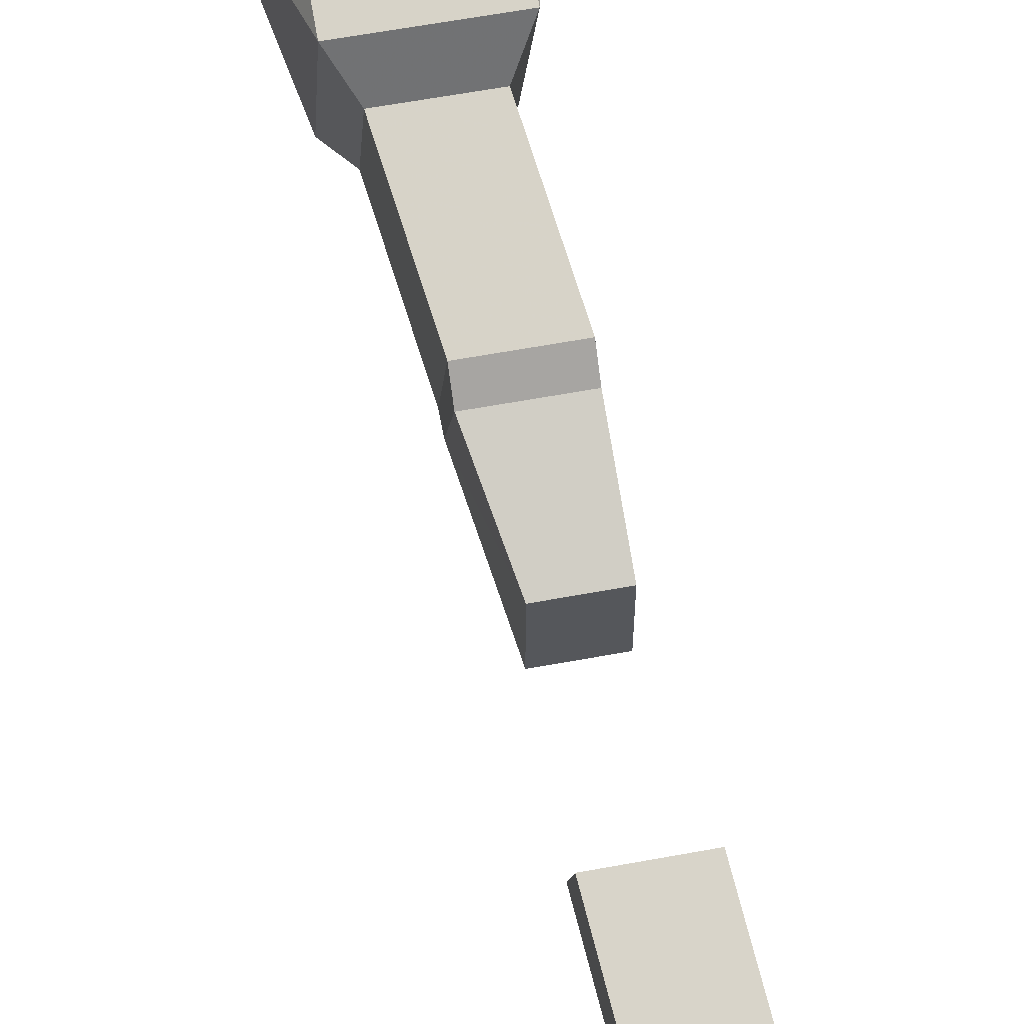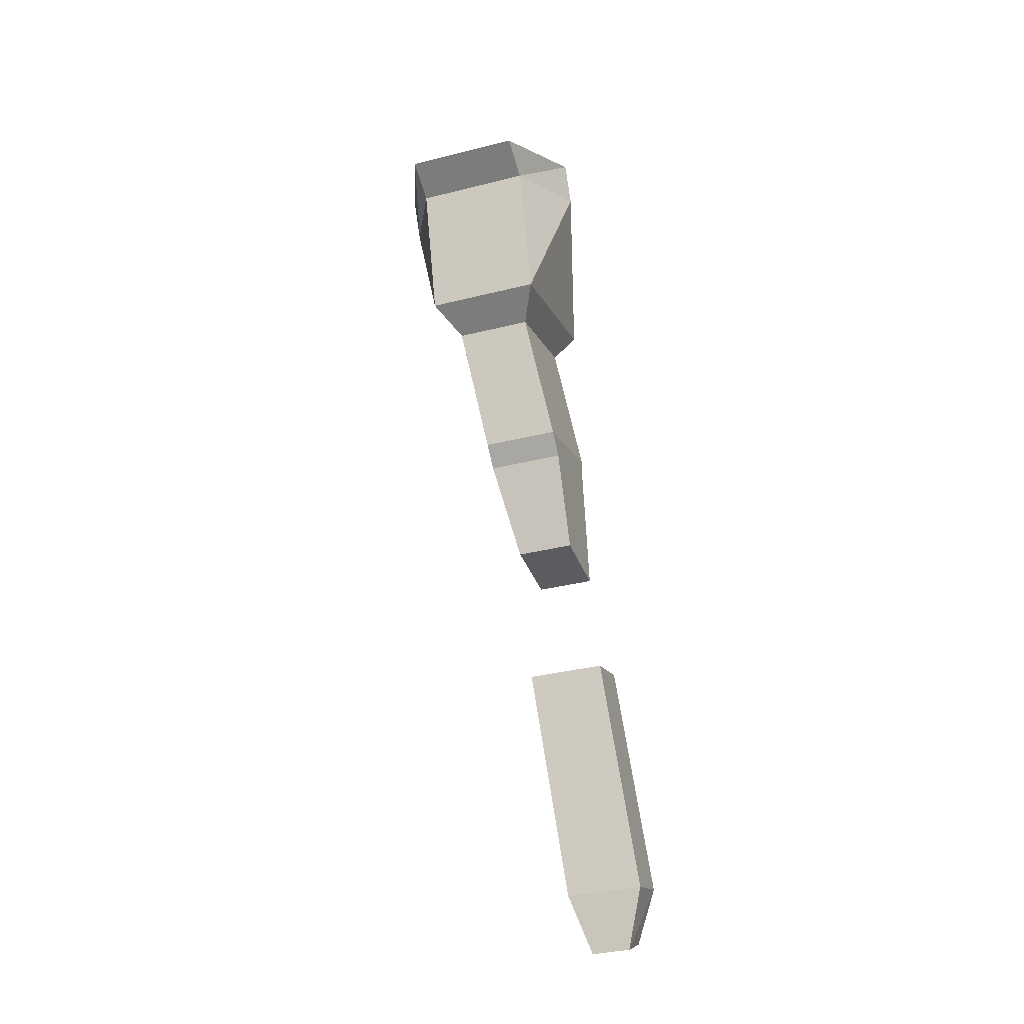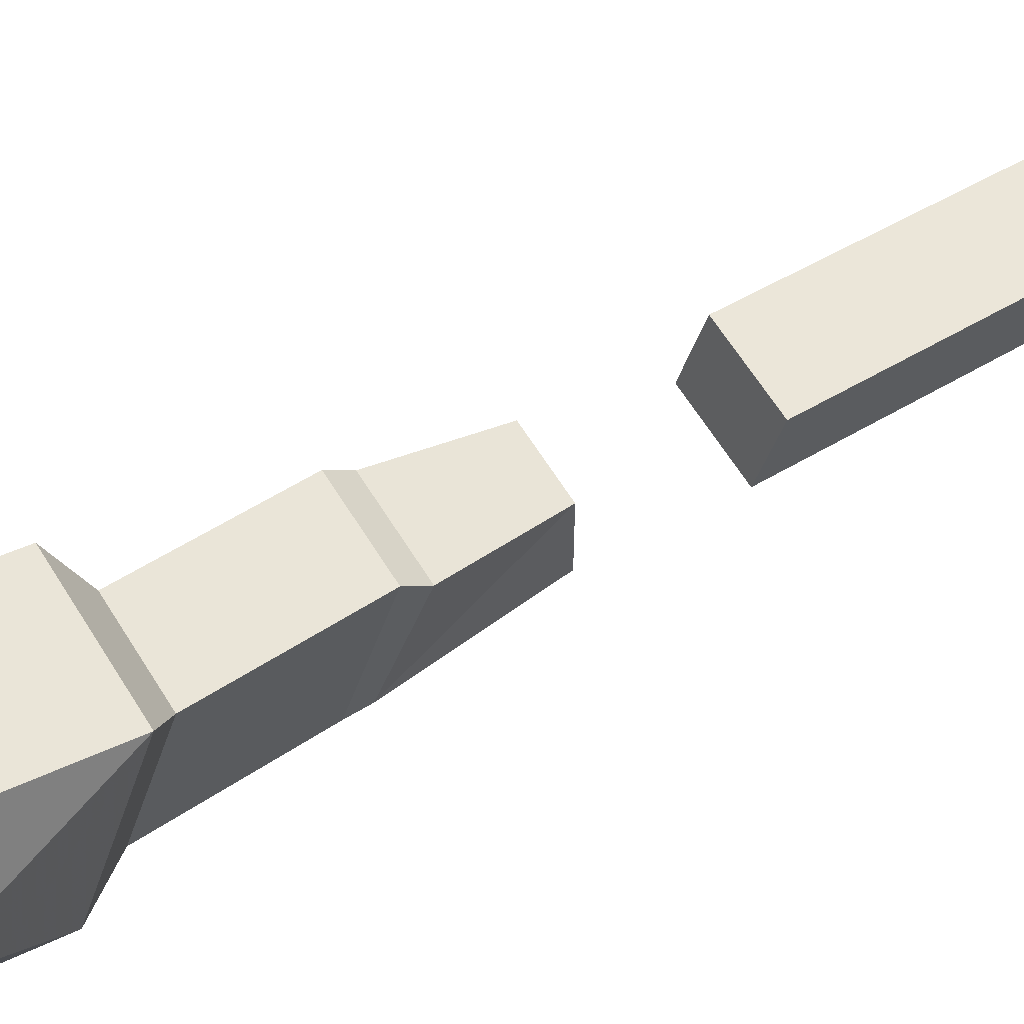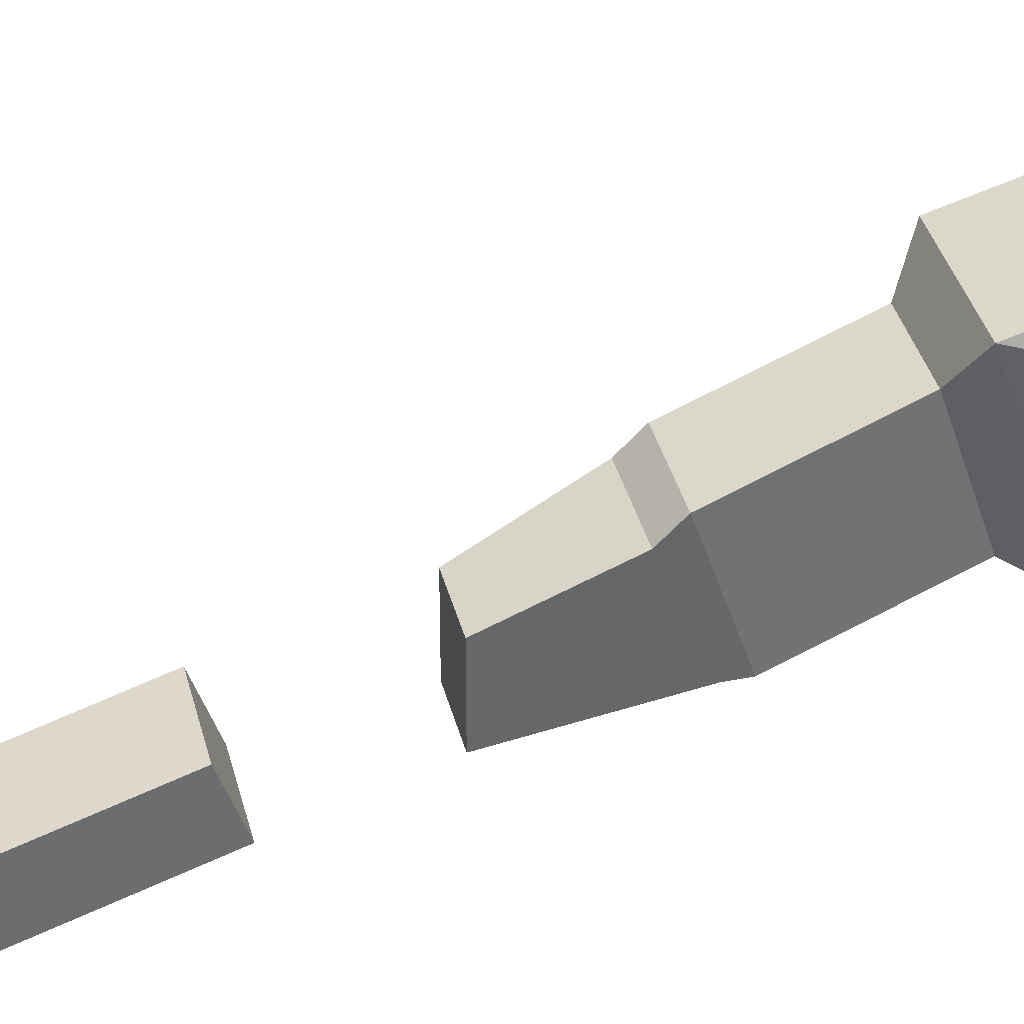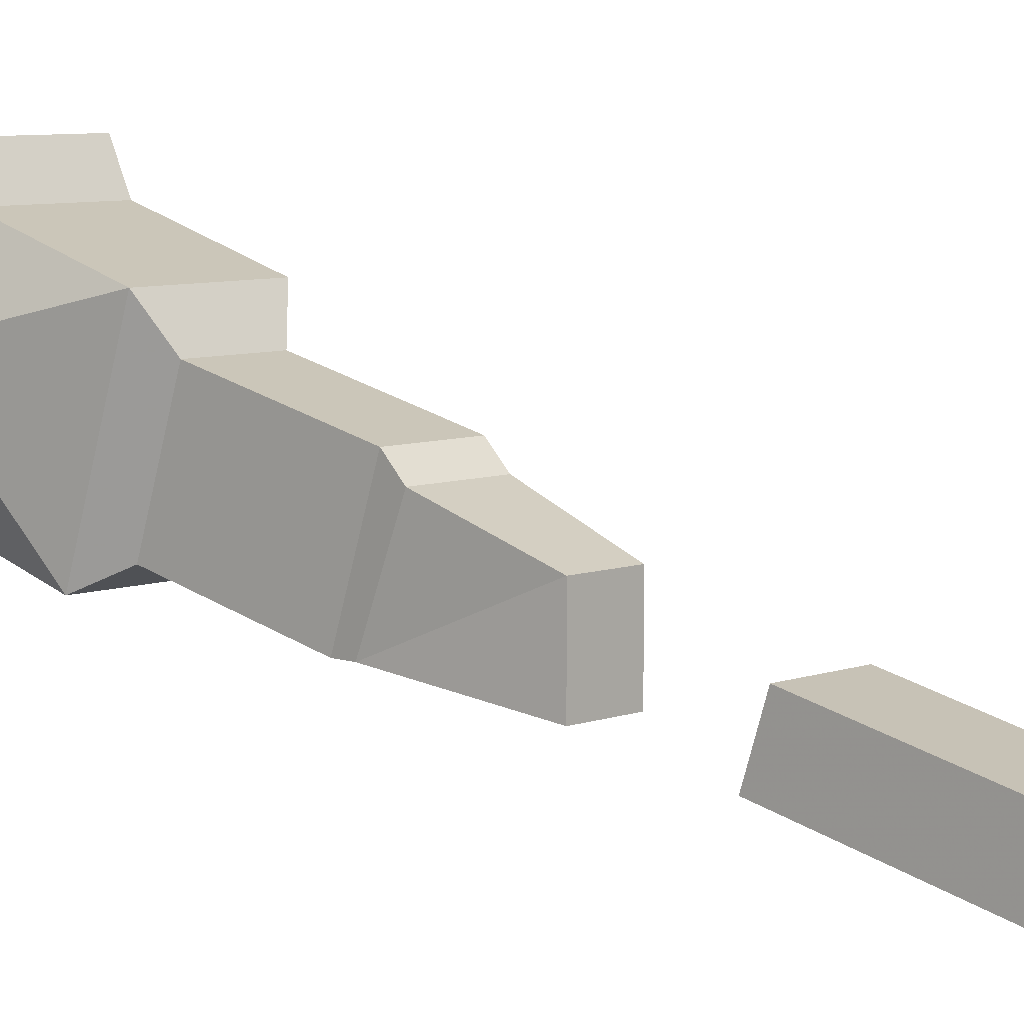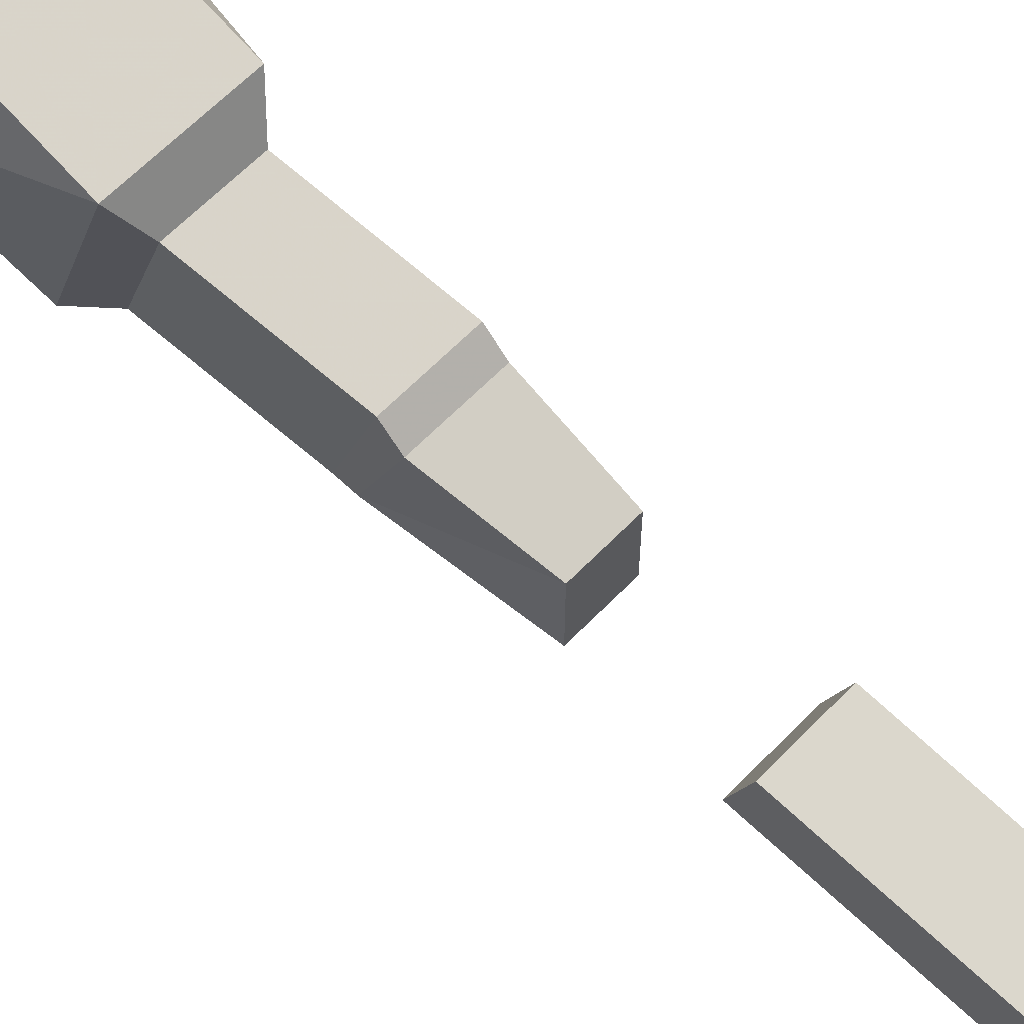
<metadata>
{"format":"obj","ext":"obj","renderer":"f3d","projection":"perspective","resolution":1024,"background":"white","views":[{"elev":62.0,"azim":169.4,"up":"+Y"},{"elev":-34.8,"azim":-161.5,"up":"+Z"},{"elev":62.4,"azim":58.4,"up":"+Y"},{"elev":38.4,"azim":-104.1,"up":"+Y"},{"elev":7.4,"azim":134.3,"up":"+Y"},{"elev":63.5,"azim":134.0,"up":"+Y"}]}
</metadata>
<code>
v -0.25 -0.7578 -0.02344
v -0.2578 -0.7812 -0.1172
v -0.2578 -0.8047 -0.1094
v -0.25 -0.7812 -0.01562
v -0.2188 -0.7812 -0.01562
v -0.2266 -0.8047 -0.1094
v -0.2266 -0.7812 -0.1172
v -0.2188 -0.7578 -0.02344
v -0.2422 -0.7734 0.03125
v -0.2422 -0.7656 0.08594
v -0.2422 -0.7266 0.07031
v -0.2422 -0.7422 0.03125
v -0.2188 -0.7422 0.03125
v -0.2109 -0.7266 0.07031
v -0.2109 -0.7656 0.08594
v -0.2188 -0.7734 0.03125
v -0.25 -0.7891 -0.1406
v -0.25 -0.8047 -0.1328
v -0.2344 -0.8047 -0.1328
v -0.2344 -0.7891 -0.1406
v -0.2422 -0.7656 0.09375
v -0.2422 -0.7188 0.07812
v -0.2109 -0.7656 0.09375
v -0.2031 -0.75 0.1484
v -0.2344 -0.75 0.1484
v -0.2344 -0.7031 0.1328
v -0.2109 -0.7188 0.07812
v -0.2031 -0.7031 0.1328
v -0.1953 -0.6875 0.1406
v -0.1953 -0.7578 0.1641
v -0.2422 -0.7578 0.1641
v -0.2422 -0.6875 0.1406
v -0.2422 -0.6719 0.1953
v -0.1953 -0.6719 0.1953
v -0.1797 -0.7031 0.2031
v -0.1953 -0.7422 0.2188
v -0.2422 -0.7422 0.2188
v -0.2578 -0.7031 0.2031
v -0.2578 -0.6953 0.2188
v -0.2422 -0.6562 0.2031
v -0.1953 -0.6562 0.2031
v -0.1797 -0.6953 0.2188
v -0.1953 -0.7422 0.2344
v -0.2422 -0.7422 0.2344
f 1 2 3
f 1 3 4
f 4 3 5
f 5 3 6
f 5 6 7
f 5 7 8
f 8 7 2
f 8 2 1
f 4 1 8
f 4 8 5
f 9 10 11
f 9 11 12
f 12 11 13
f 13 11 14
f 13 14 15
f 13 15 16
f 16 15 10
f 16 10 9
f 12 9 16
f 12 16 13
f 21 23 24
f 21 24 25
f 21 25 22
f 22 25 26
f 22 26 27
f 23 27 28
f 23 28 24
f 26 28 27
f 29 32 33
f 29 33 34
f 29 34 35
f 29 35 30
f 30 35 36
f 30 36 31
f 31 36 37
f 31 37 38
f 31 38 32
f 32 38 33
f 3 2 17
f 3 17 18
f 3 18 6
f 6 18 19
f 6 19 7
f 7 19 20
f 7 20 2
f 2 20 17
f 21 22 11
f 21 11 10
f 21 10 23
f 22 27 14
f 22 14 11
f 23 10 15
f 23 15 27
f 24 28 29
f 24 29 30
f 24 30 25
f 25 30 31
f 25 31 26
f 26 31 32
f 26 32 28
f 27 15 14
f 32 29 28
f 33 38 39
f 33 39 40
f 33 40 34
f 34 40 41
f 34 41 35
f 35 41 42
f 35 42 36
f 36 42 43
f 36 43 37
f 37 43 44
f 37 44 38
f 38 44 39
f 17 20 18
f 20 19 18
f 17 18 19
f 17 19 20
f 39 44 42
f 39 42 41
f 39 41 40
f 44 43 42

</code>
